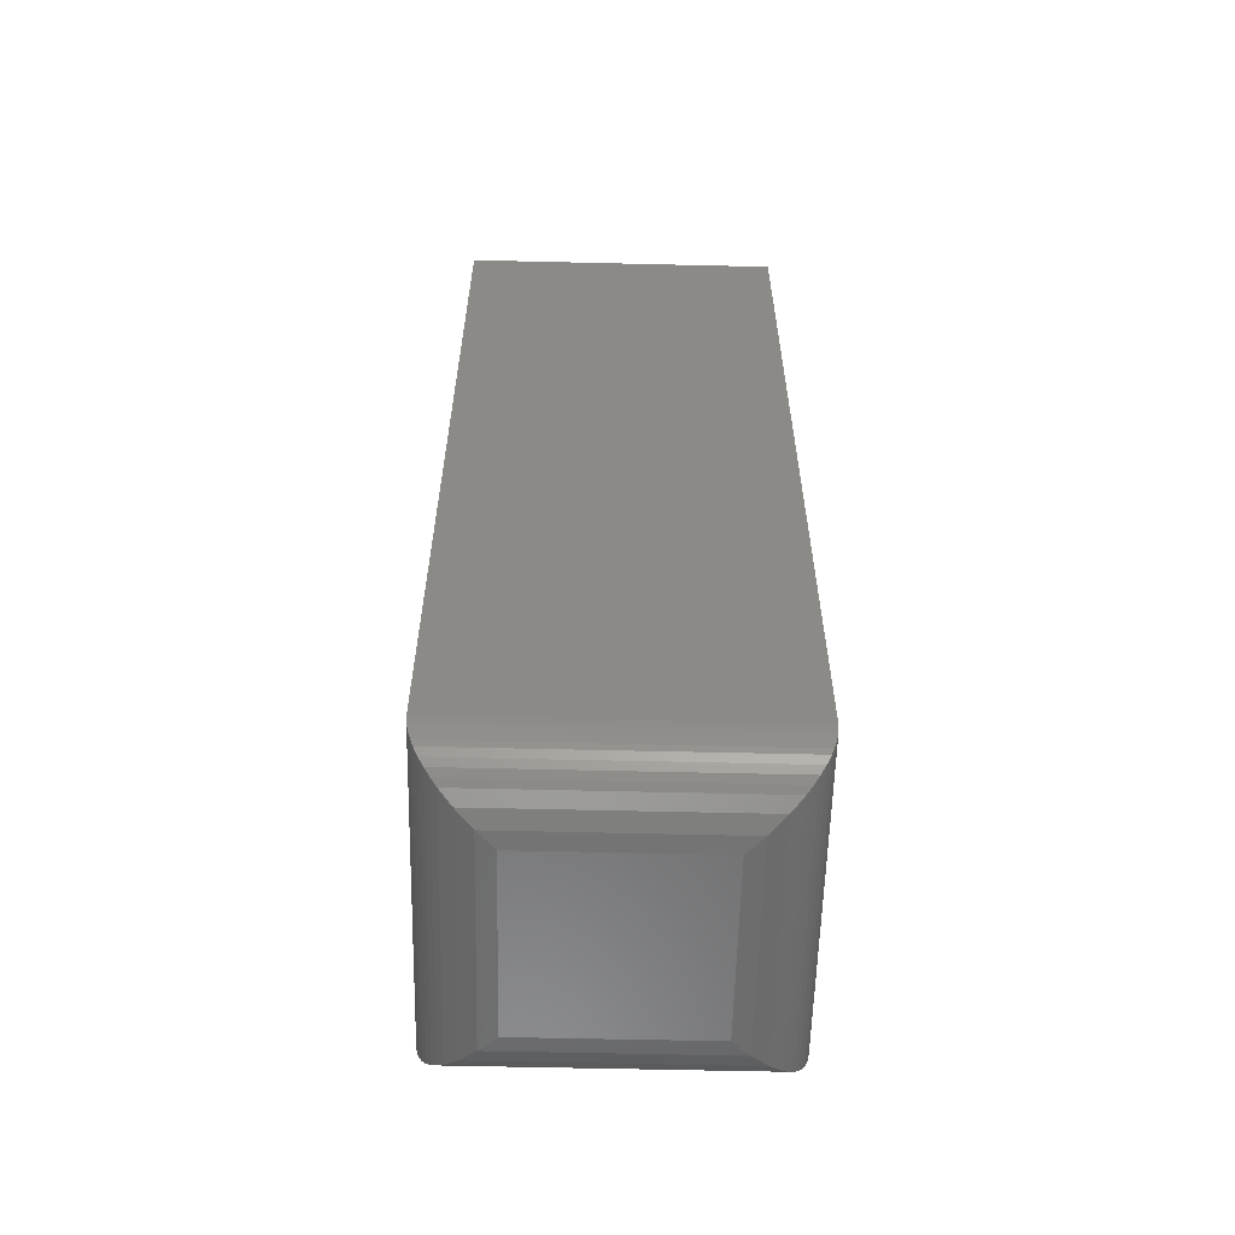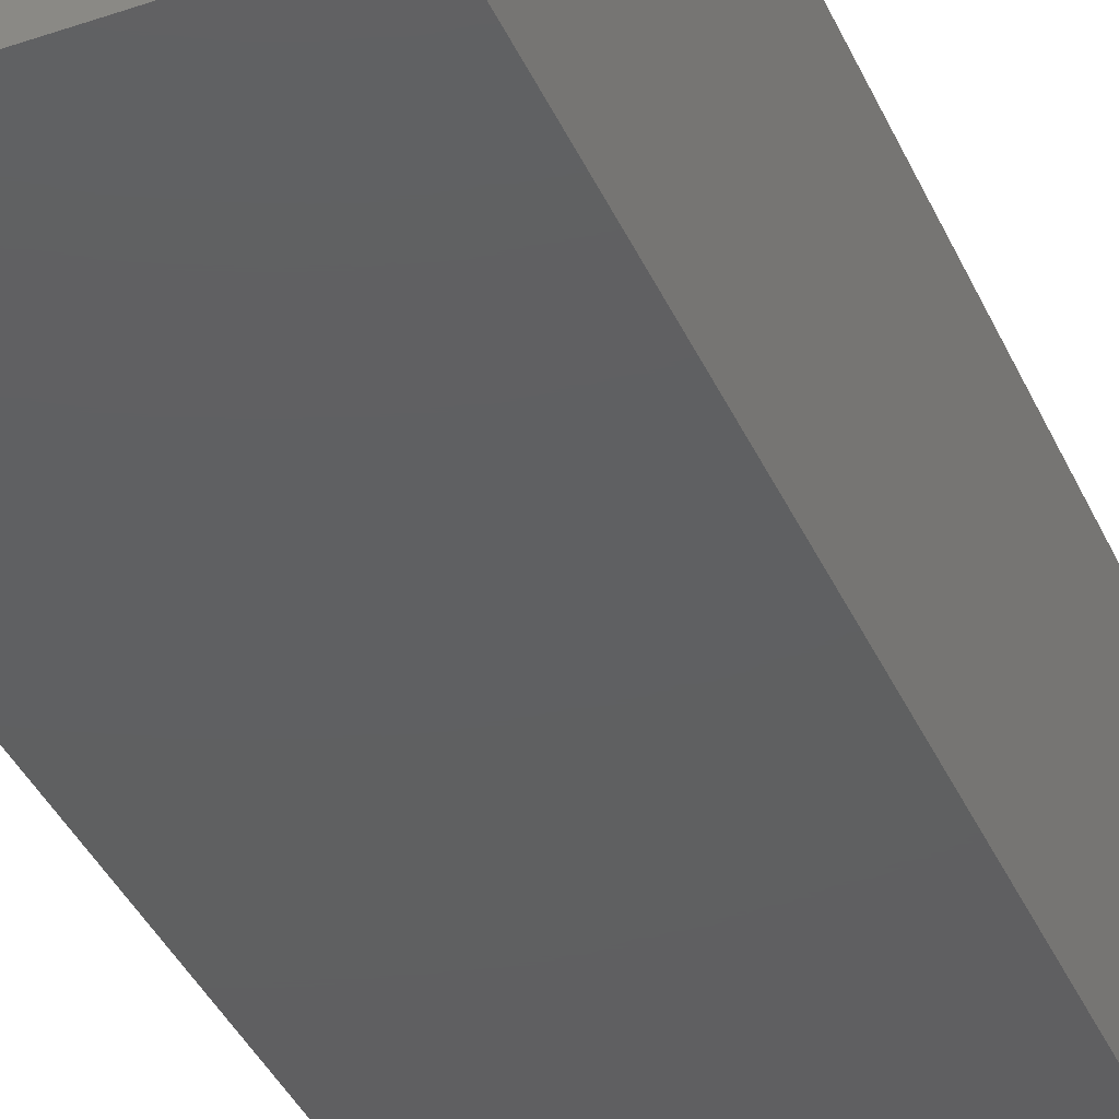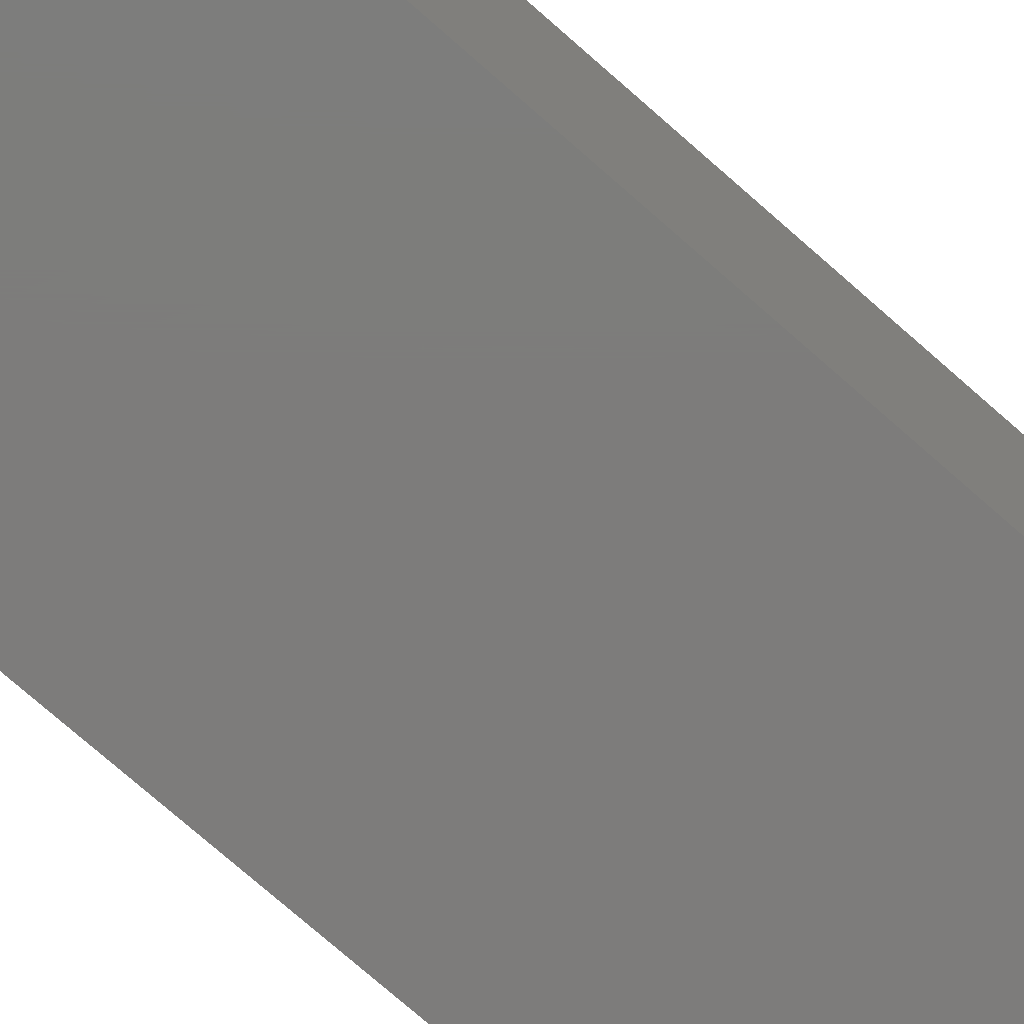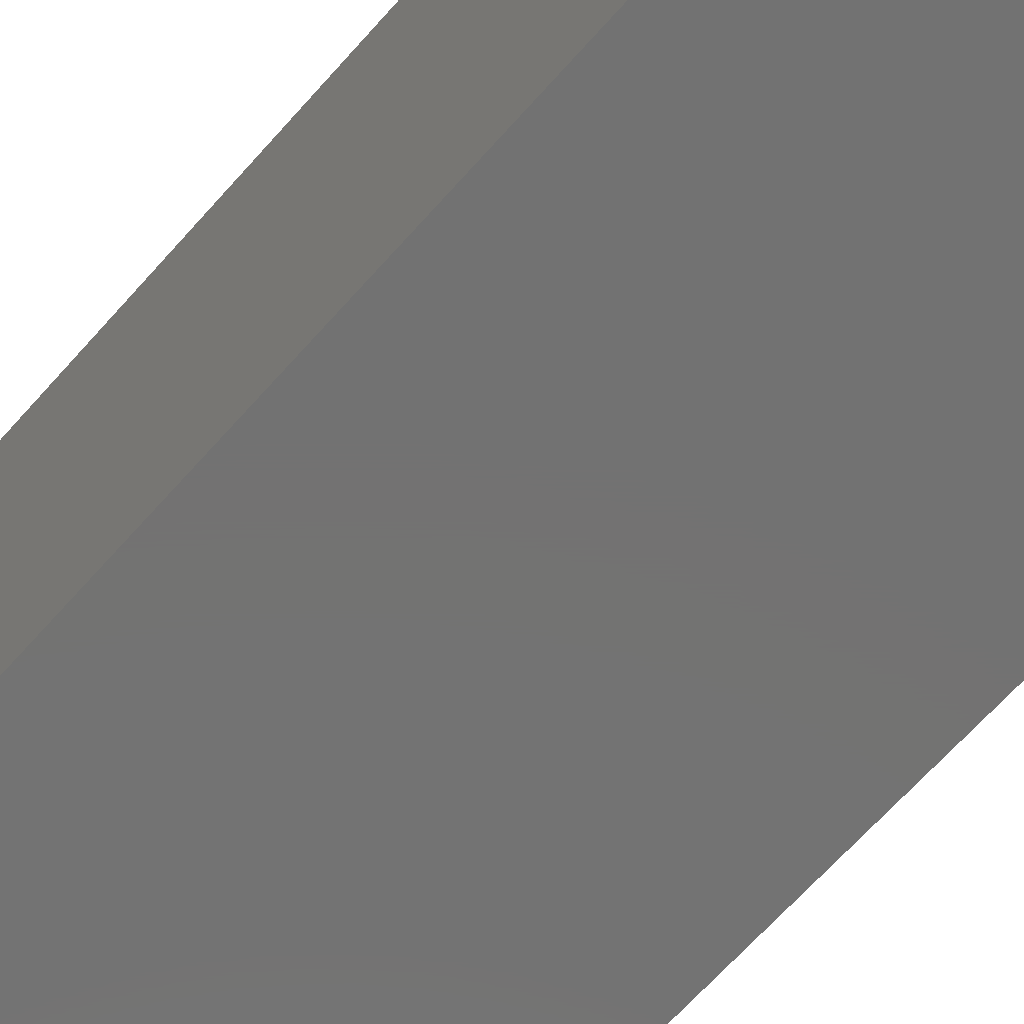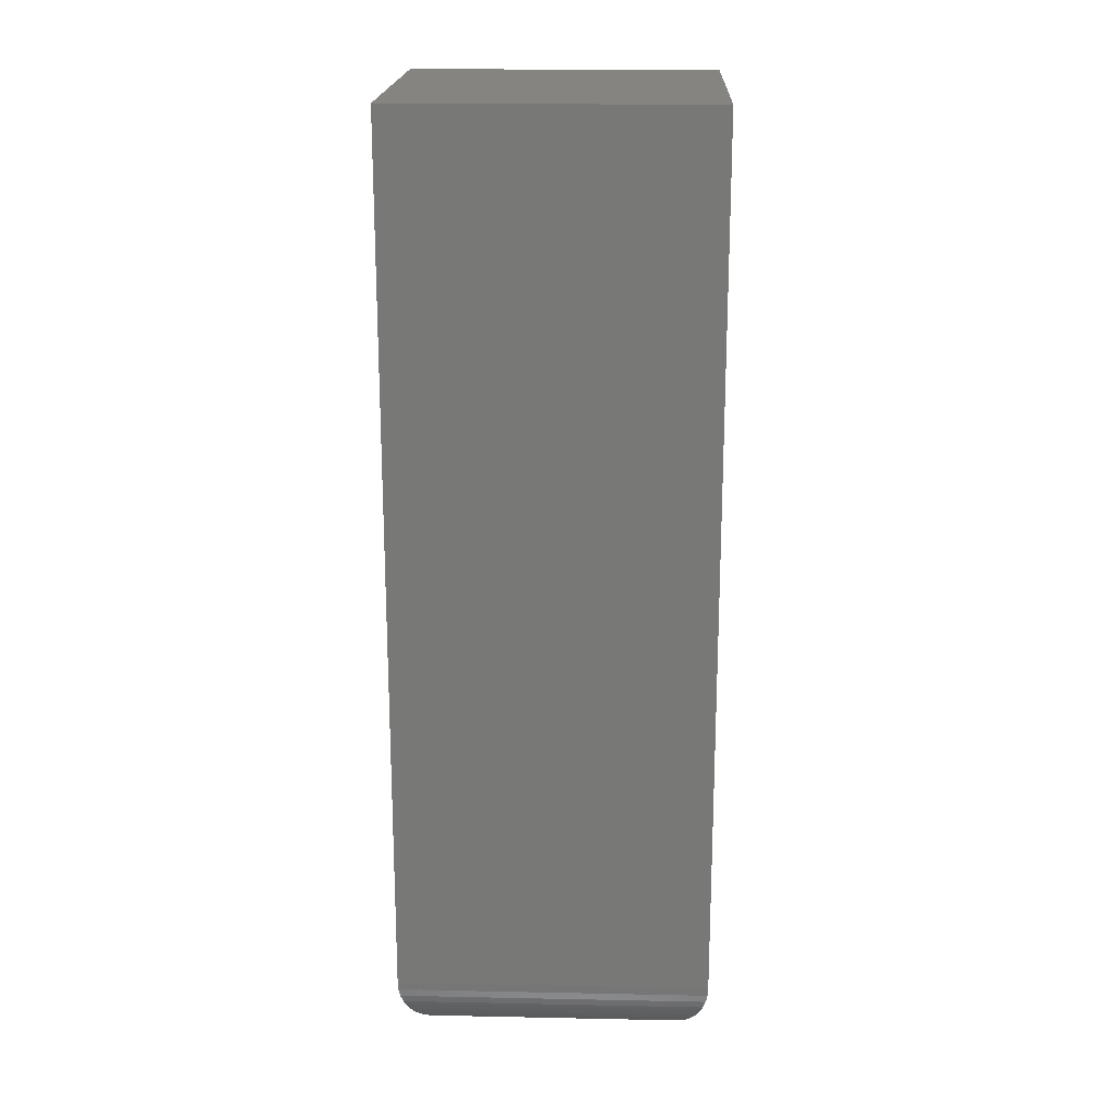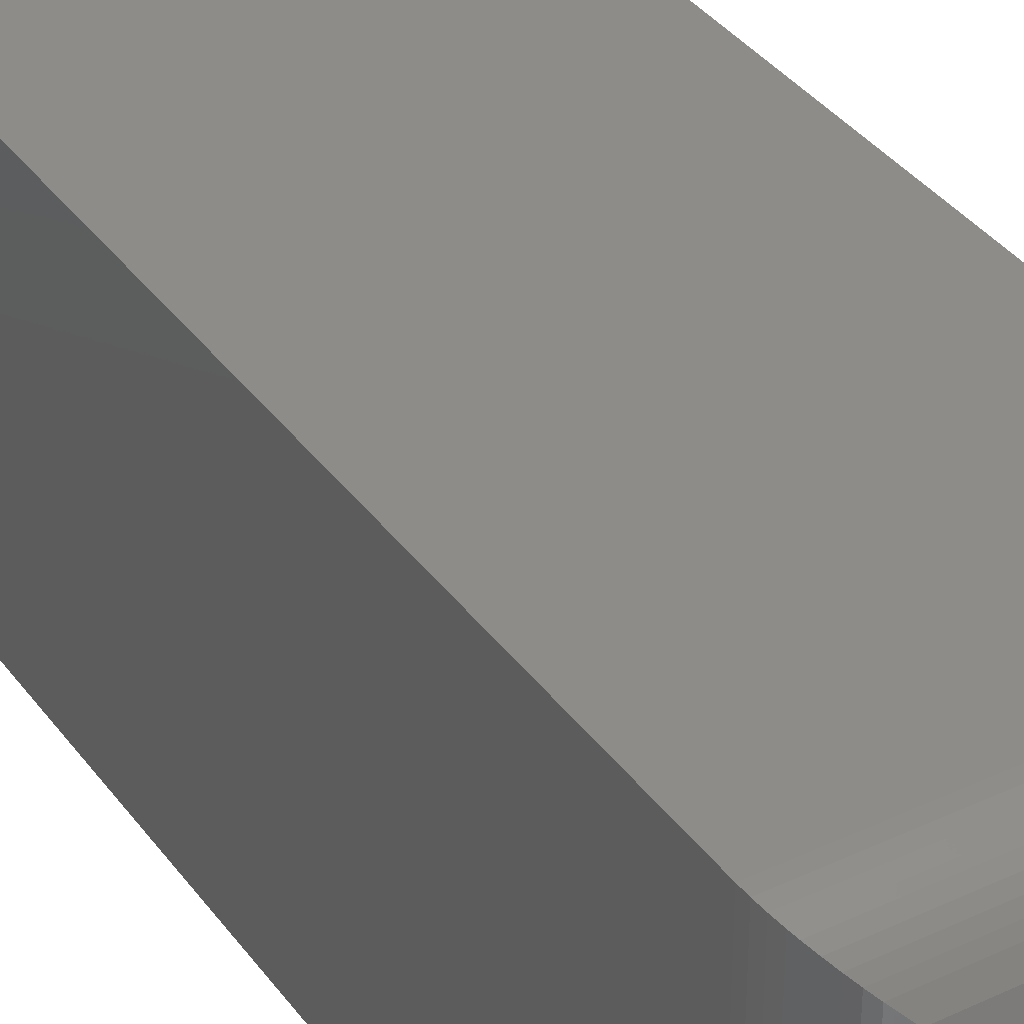
<metadata>
{"format":"stl","ext":"stl","renderer":"f3d","projection":"perspective","resolution":1024,"background":"white","views":[{"elev":-58.8,"azim":88.6,"up":"+Y"},{"elev":-39.8,"azim":-157.2,"up":"+Z"},{"elev":-76.1,"azim":-131.2,"up":"+Z"},{"elev":-64.6,"azim":138.9,"up":"+Z"},{"elev":19.2,"azim":2.2,"up":"+Y"},{"elev":36.5,"azim":-31.5,"up":"+Z"}]}
</metadata>
<code>
# stl→obj: 52 verts, 100 faces
v -0.1953 -0.75 0.05469
v -0.05469 -0.75 0.05469
v -0.1953 -0.75 0.1953
v -0.05469 -0.75 0.1953
v -0.25 8.498e-34 0.25
v -0.25 0 0
v -0.25 -0.6953 0.25
v -0.25 -0.6953 0
v 1.531e-17 1.388e-17 0.25
v 5.391e-17 -0.6953 0.25
v 0 1.388e-17 -1.531e-17
v 3.86e-17 -0.6953 -1.531e-17
v -0.04184 -0.7485 0.04184
v -0.04184 -0.7485 0.2082
v -0.0004195 -0.7021 0.0004195
v -0.001636 -0.7086 0.2484
v -0.001636 -0.7086 0.001636
v -0.003641 -0.7149 0.2464
v -0.003641 -0.7149 0.003641
v -0.005373 -0.719 0.2446
v -0.005373 -0.719 0.005373
v -0.008482 -0.7246 0.2415
v -0.008482 -0.7246 0.008482
v -0.01208 -0.7296 0.2379
v -0.01208 -0.7296 0.01208
v -0.01607 -0.734 0.2339
v -0.01607 -0.734 0.01607
v -0.02036 -0.7379 0.2296
v -0.02952 -0.7439 0.02952
v -0.02952 -0.7439 0.2205
v -0.0004195 -0.7021 0.2496
v -0.02036 -0.7379 0.02036
v -0.2082 -0.7485 0.04184
v -0.2496 -0.7021 0.0004195
v -0.2484 -0.7086 0.001636
v -0.2464 -0.7149 0.003641
v -0.2446 -0.719 0.005373
v -0.2415 -0.7246 0.008482
v -0.2379 -0.7296 0.01208
v -0.2339 -0.734 0.01607
v -0.2205 -0.7439 0.02952
v -0.2296 -0.7379 0.02036
v -0.2082 -0.7485 0.2082
v -0.2496 -0.7021 0.2496
v -0.2484 -0.7086 0.2484
v -0.2464 -0.7149 0.2464
v -0.2446 -0.719 0.2446
v -0.2415 -0.7246 0.2415
v -0.2379 -0.7296 0.2379
v -0.2339 -0.734 0.2339
v -0.2205 -0.7439 0.2205
v -0.2296 -0.7379 0.2296
f 1 2 3
f 3 2 4
f 5 6 7
f 7 6 8
f 9 5 10
f 10 5 7
f 11 9 12
f 12 9 10
f 6 11 8
f 8 11 12
f 4 13 14
f 4 2 13
f 15 16 17
f 17 16 18
f 17 18 19
f 19 18 20
f 19 20 21
f 21 20 22
f 21 22 23
f 23 22 24
f 23 24 25
f 25 24 26
f 25 26 27
f 27 26 28
f 29 30 14
f 29 14 13
f 12 10 15
f 15 10 31
f 15 31 16
f 30 29 28
f 28 29 32
f 28 32 27
f 2 33 13
f 2 1 33
f 34 17 35
f 35 17 19
f 35 19 36
f 36 19 21
f 36 21 37
f 37 21 23
f 37 23 38
f 38 23 25
f 38 25 39
f 39 25 27
f 39 27 40
f 40 27 32
f 41 29 13
f 41 13 33
f 8 12 34
f 34 12 15
f 34 15 17
f 29 41 32
f 32 41 42
f 32 42 40
f 1 43 33
f 1 3 43
f 44 35 45
f 45 35 36
f 45 36 46
f 46 36 37
f 46 37 47
f 47 37 38
f 47 38 48
f 48 38 39
f 48 39 49
f 49 39 40
f 49 40 50
f 50 40 42
f 51 41 33
f 51 33 43
f 7 8 44
f 44 8 34
f 44 34 35
f 41 51 42
f 42 51 52
f 42 52 50
f 3 14 43
f 3 4 14
f 31 45 16
f 16 45 46
f 16 46 18
f 18 46 47
f 18 47 20
f 20 47 48
f 20 48 22
f 22 48 49
f 22 49 24
f 24 49 50
f 24 50 26
f 26 50 52
f 30 51 43
f 30 43 14
f 10 7 31
f 31 7 44
f 31 44 45
f 51 30 52
f 52 30 28
f 52 28 26
f 6 5 11
f 11 5 9

</code>
